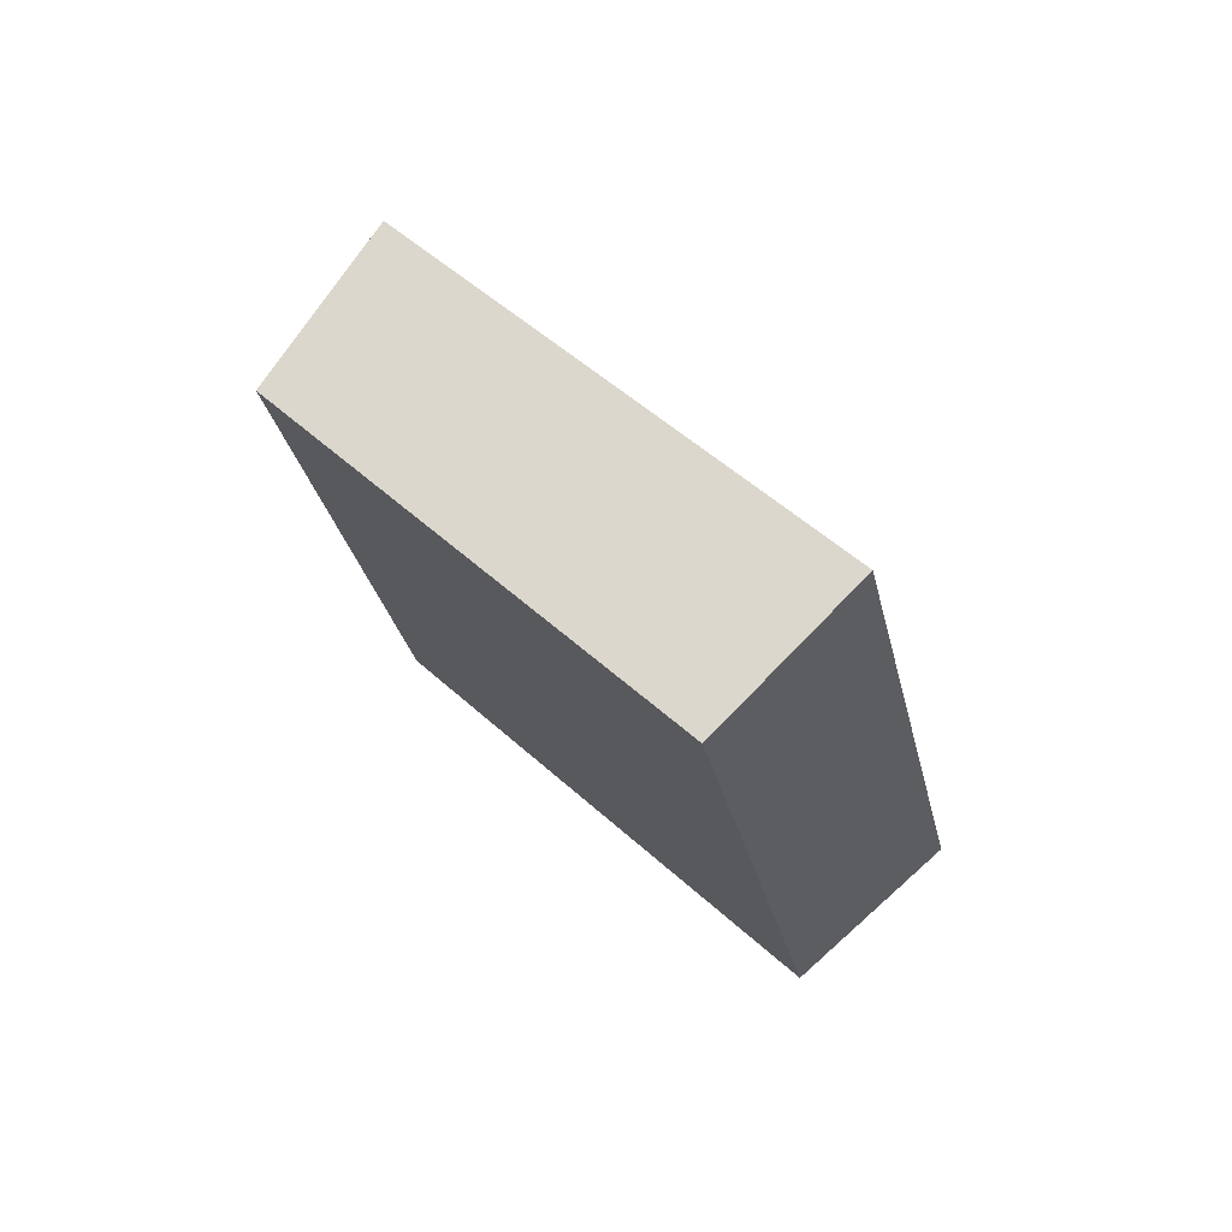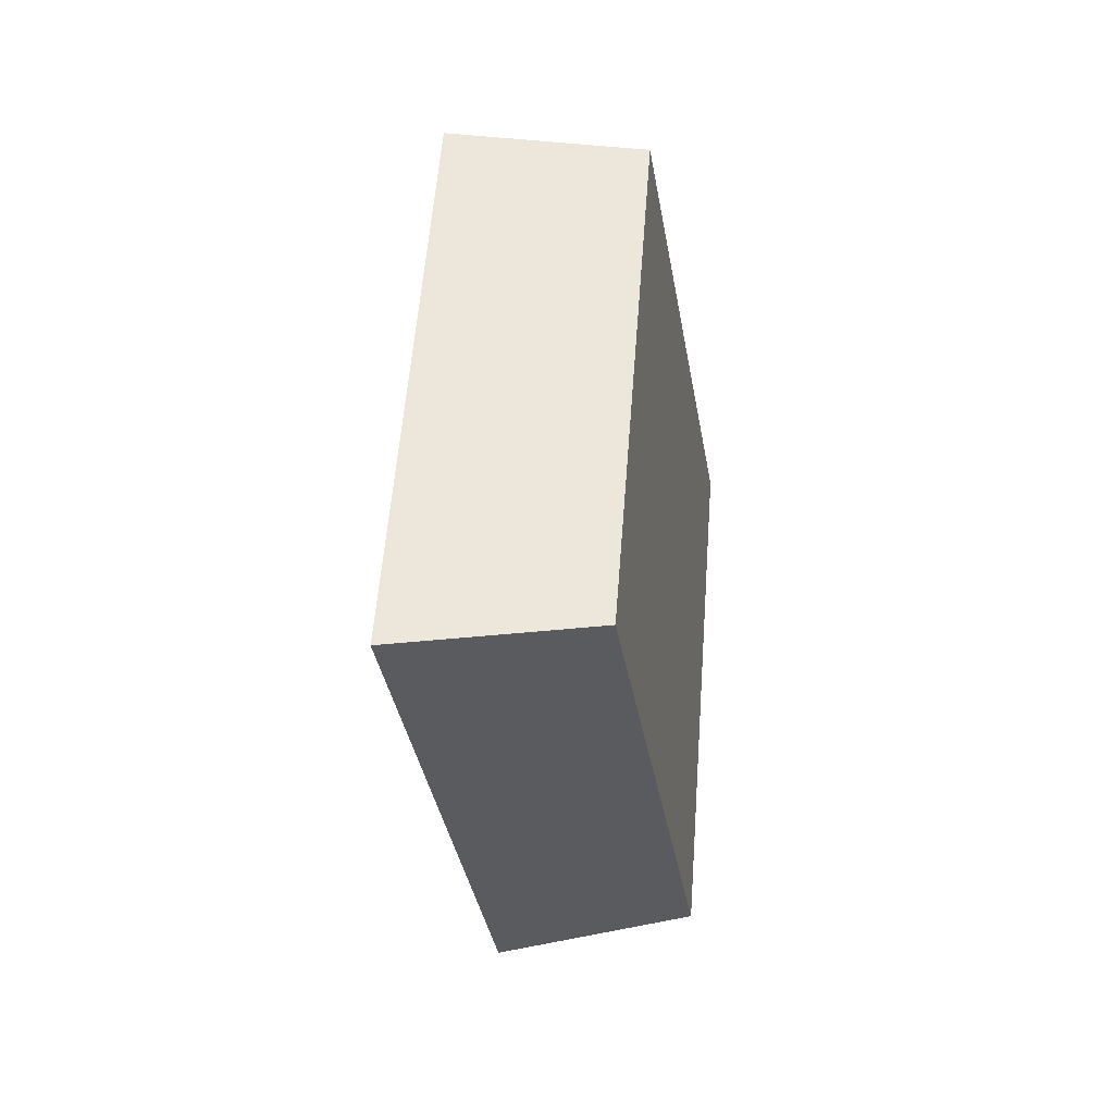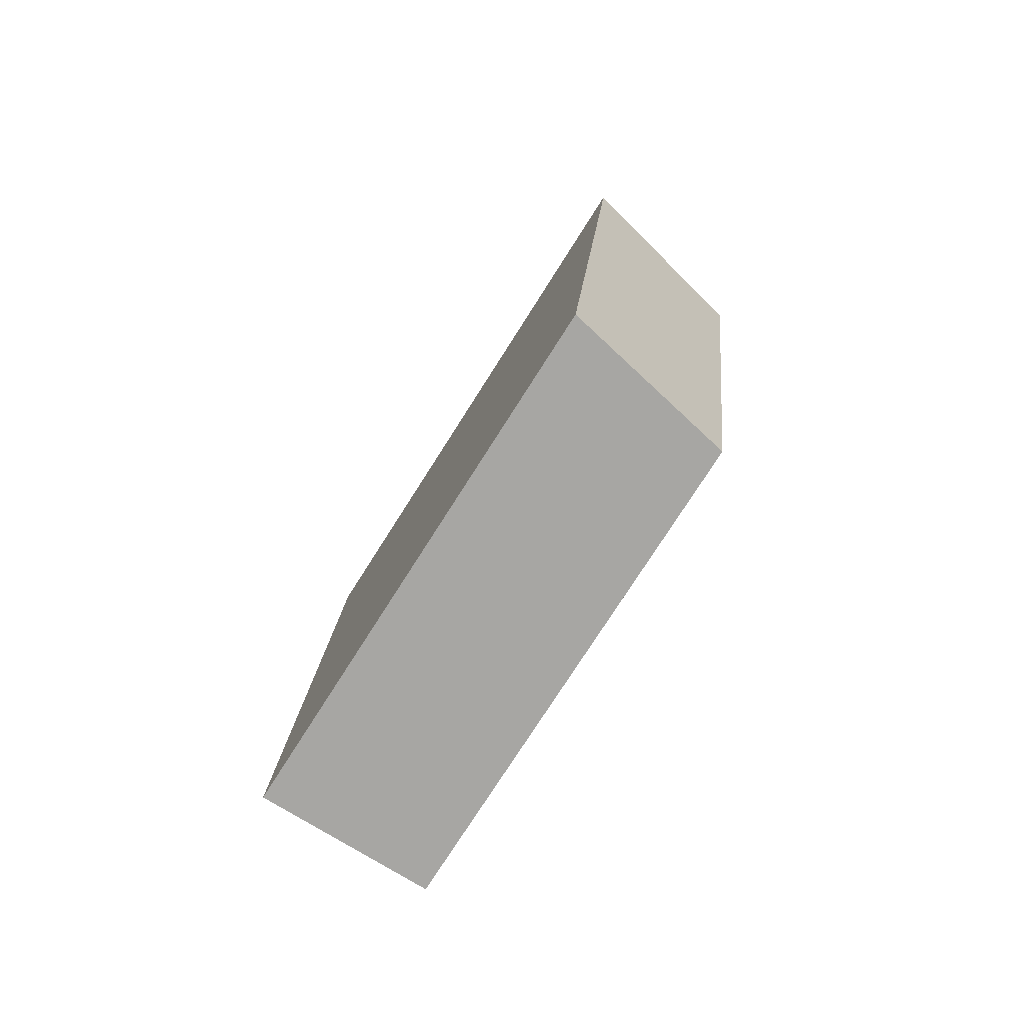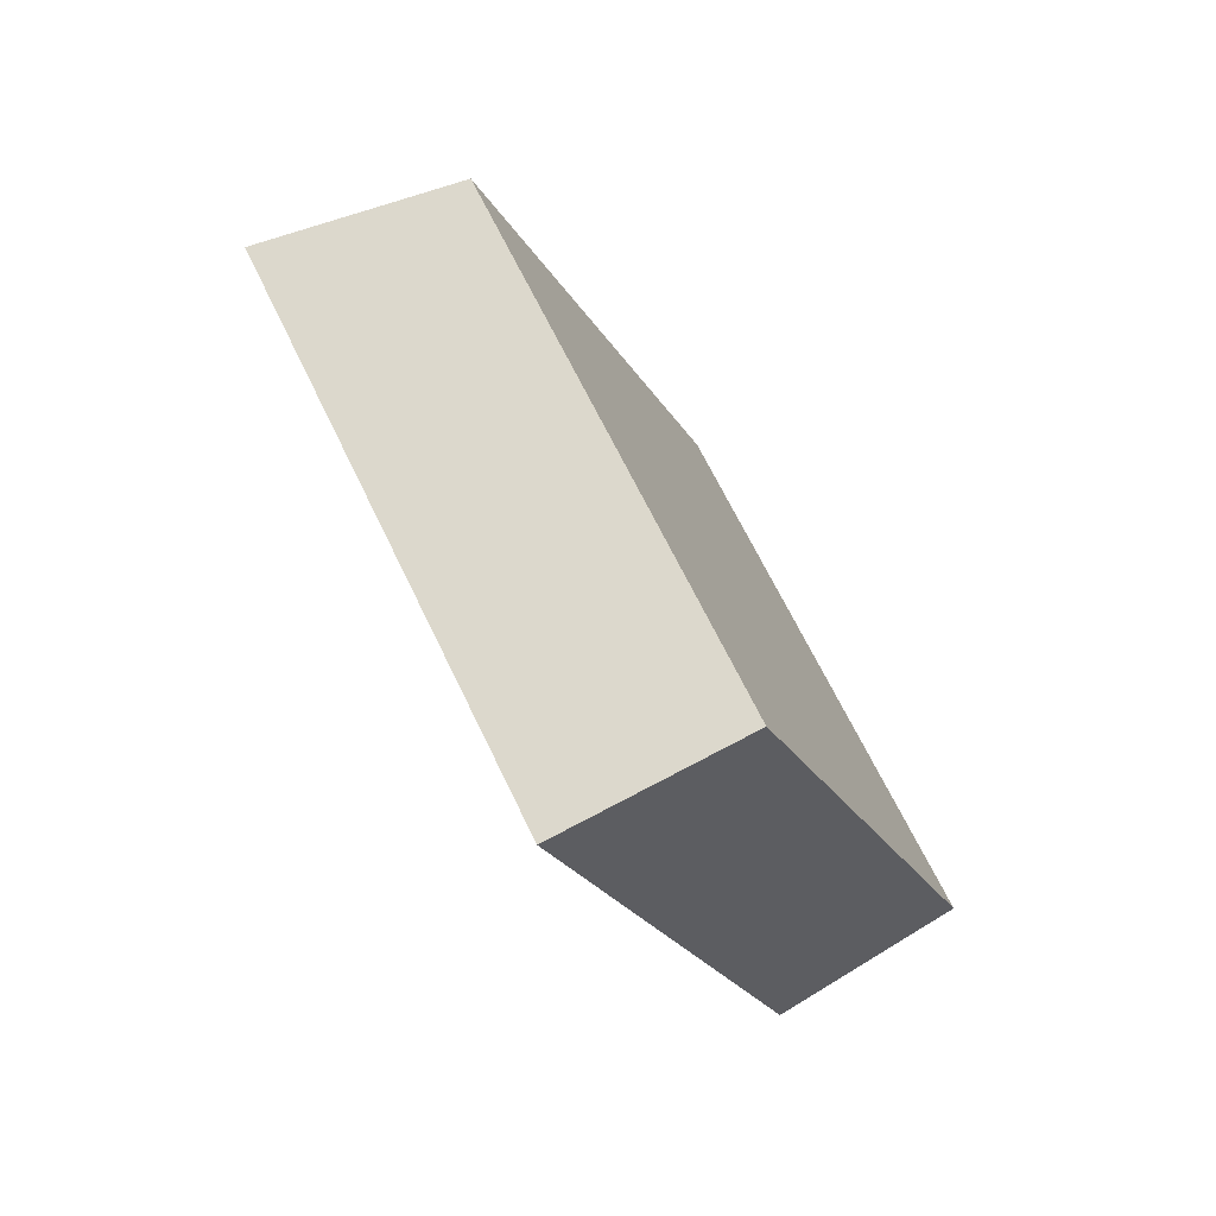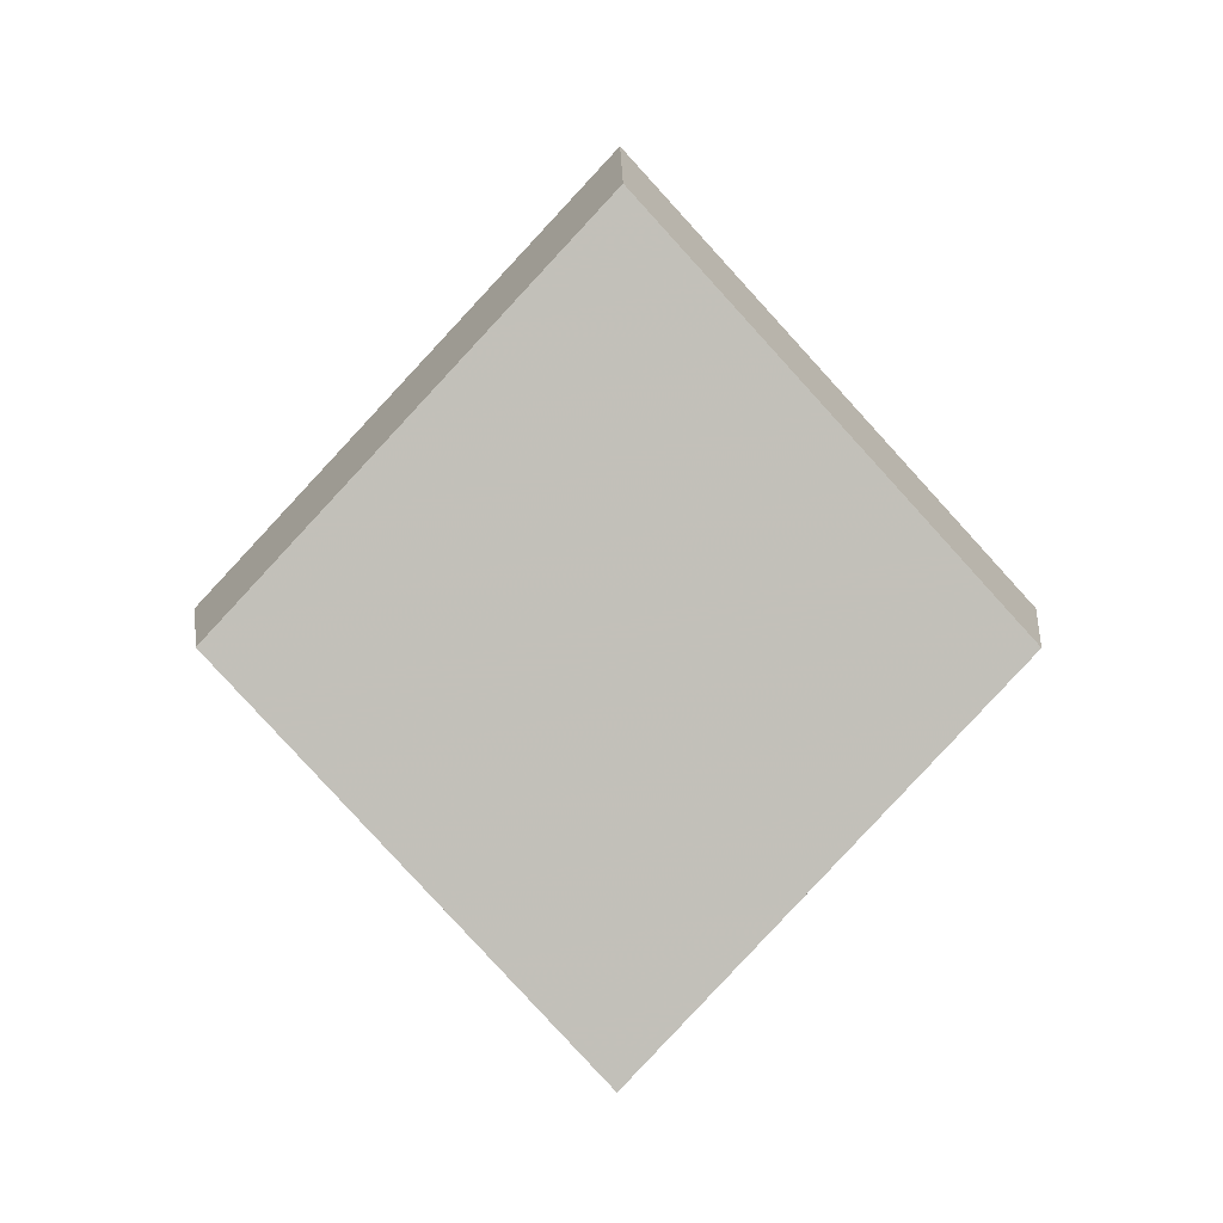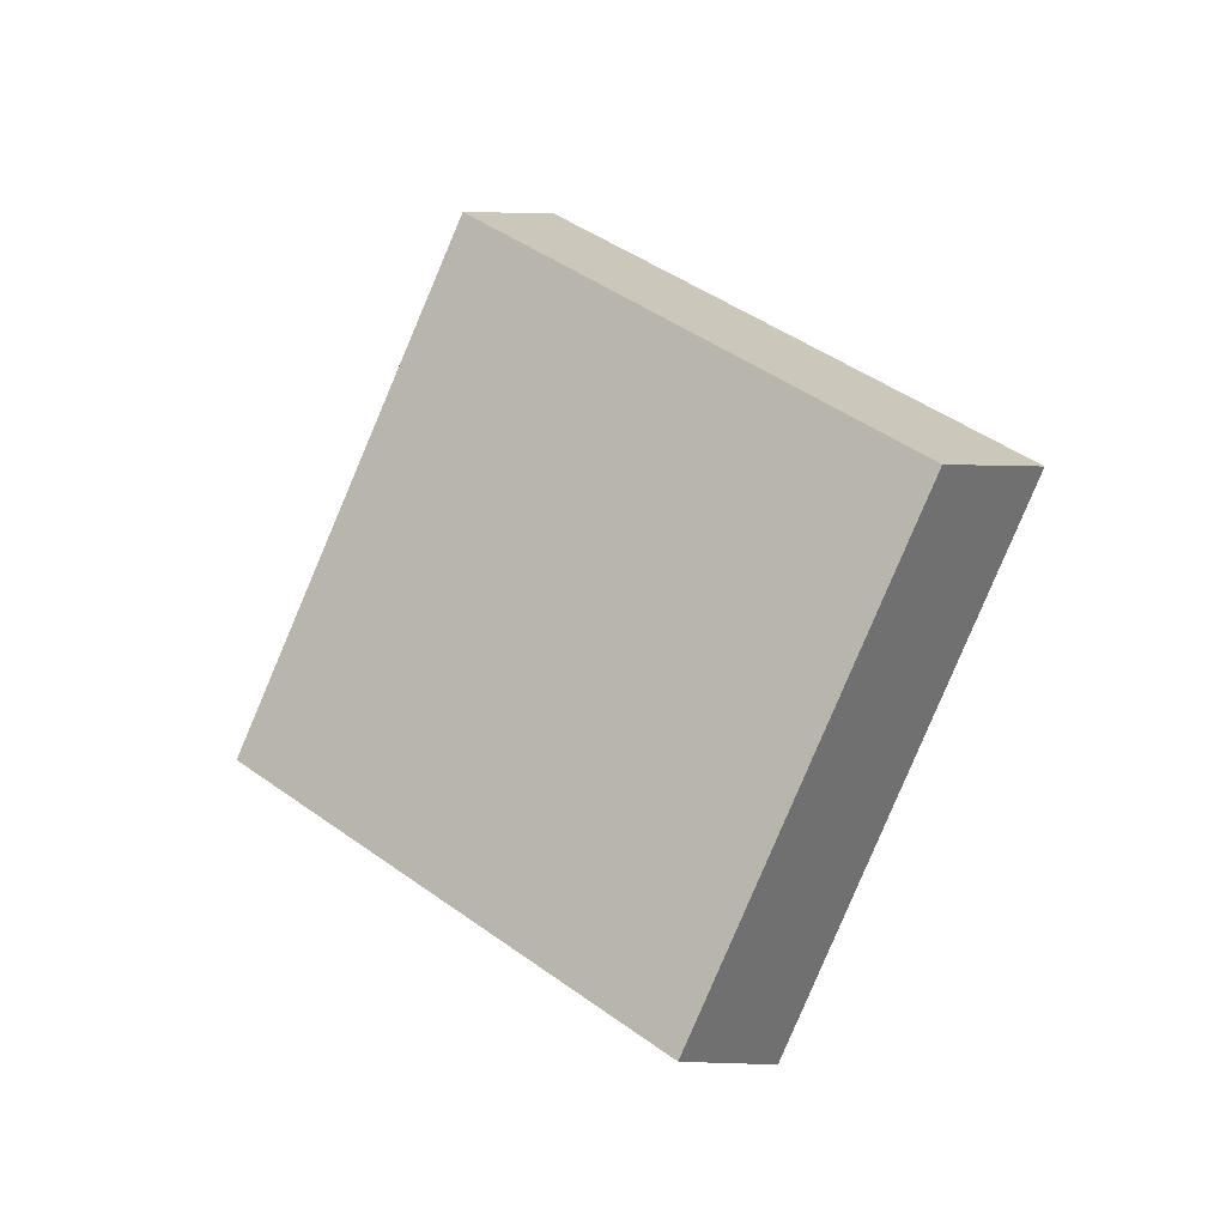
<metadata>
{"format":"obj","ext":"obj","renderer":"f3d","projection":"perspective","resolution":1024,"background":"white","views":[{"elev":-68.6,"azim":-135.8,"up":"+Z"},{"elev":11.8,"azim":35.0,"up":"+Y"},{"elev":-23.0,"azim":-15.3,"up":"+Z"},{"elev":-66.9,"azim":58.7,"up":"+Y"},{"elev":-23.1,"azim":93.4,"up":"+Z"},{"elev":-39.2,"azim":127.2,"up":"+Z"}]}
</metadata>
<code>
v 0.6208 -0.1508 0.2646
v 0.6705 -0.1384 0.2312
v 0.6726 -0.02012 0.3886
v 0.7187 -0.01669 0.3466
v 0.603 0.1011 0.2656
v 0.6539 0.09627 0.2321
v 0.5526 -0.02909 0.1446
v 0.6069 -0.02498 0.1194
f 1 2 4
f 3 4 6
f 5 6 8
f 7 8 2
f 3 5 7
f 6 4 2
f 3 1 4
f 5 3 6
f 7 5 8
f 1 7 2
f 1 3 7
f 8 6 2

</code>
